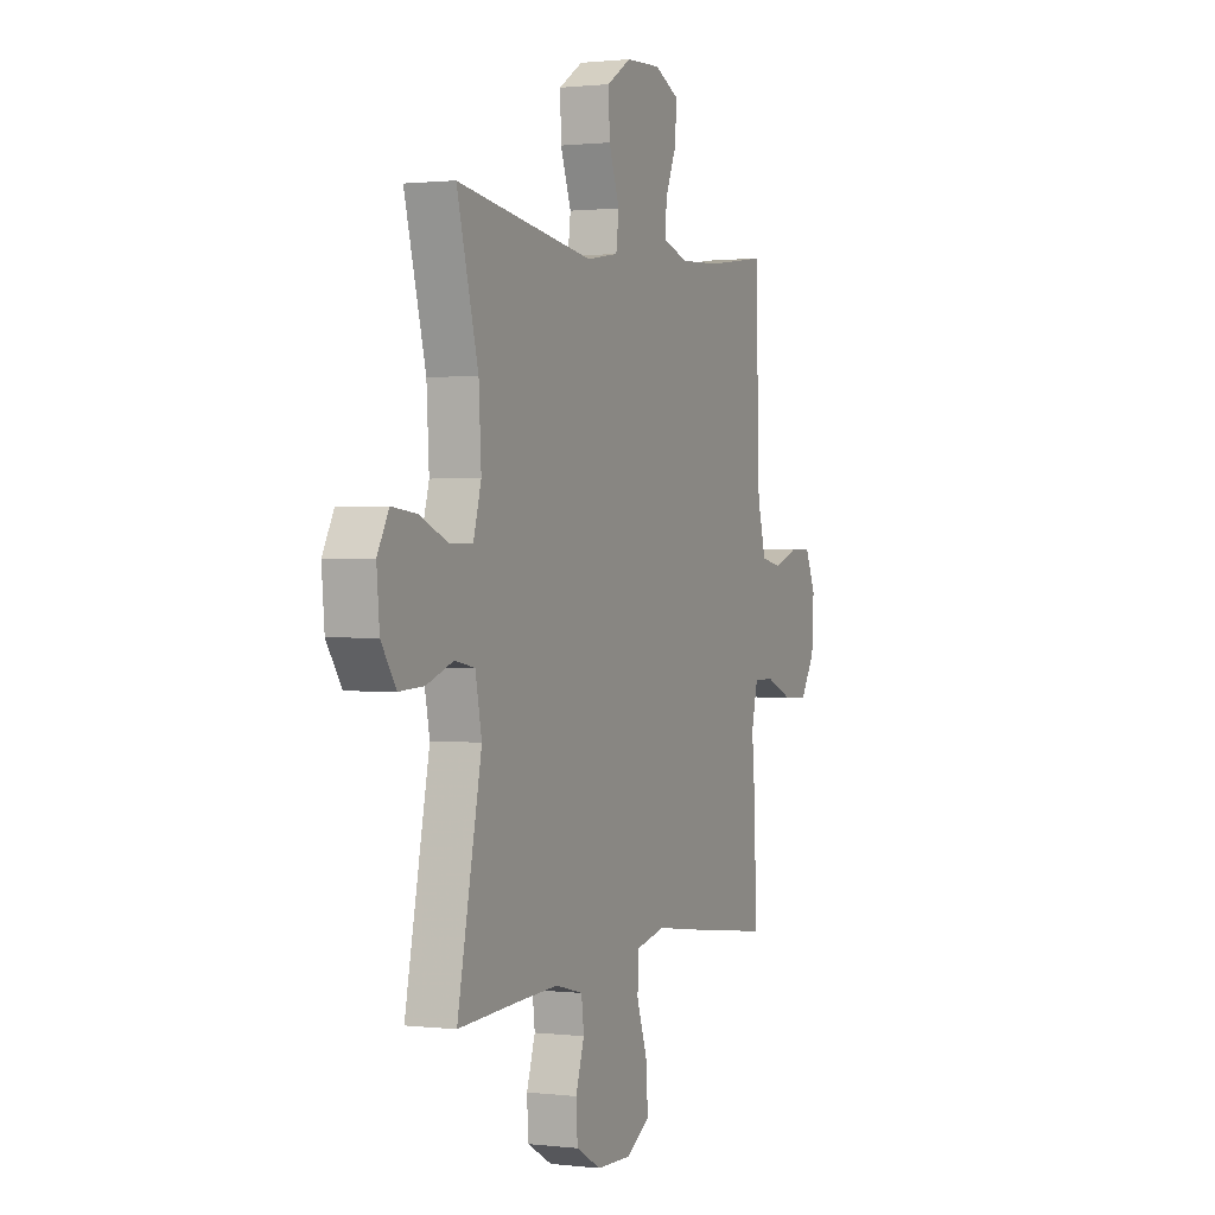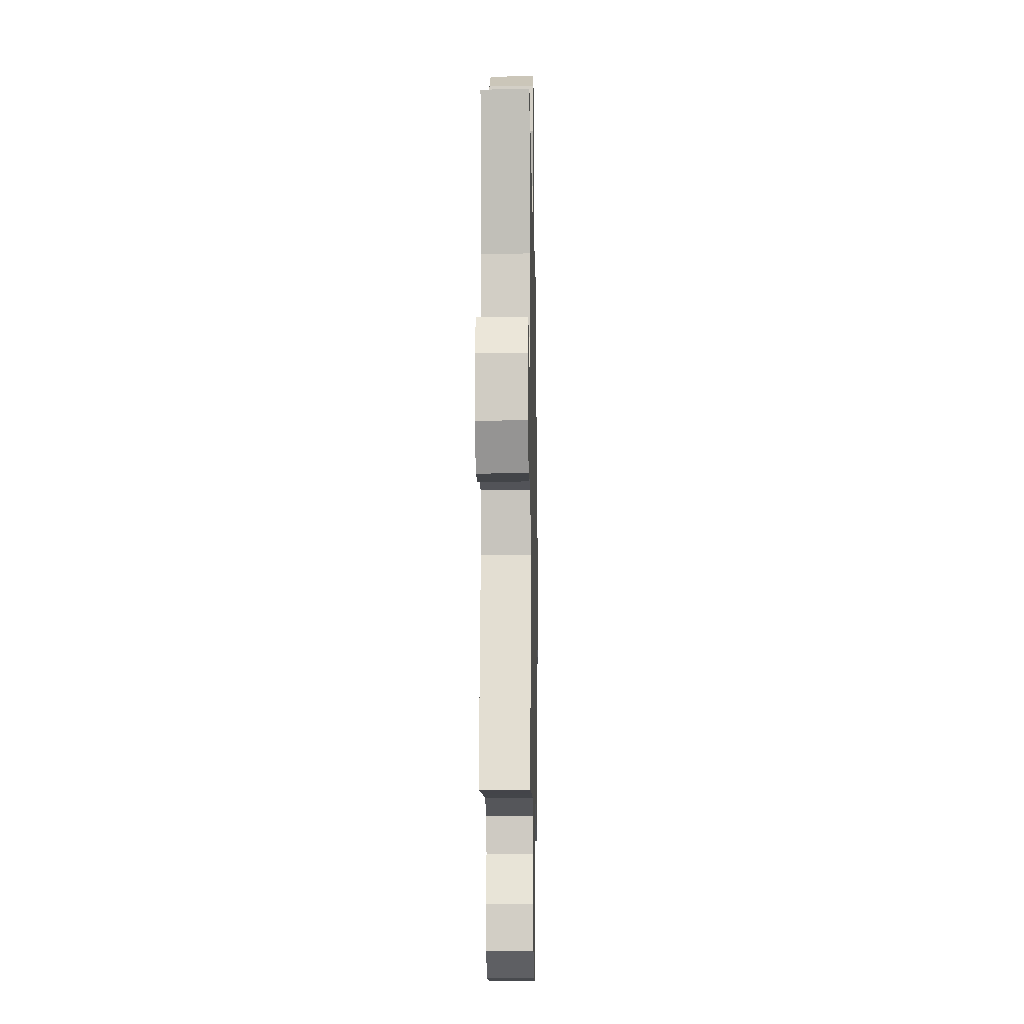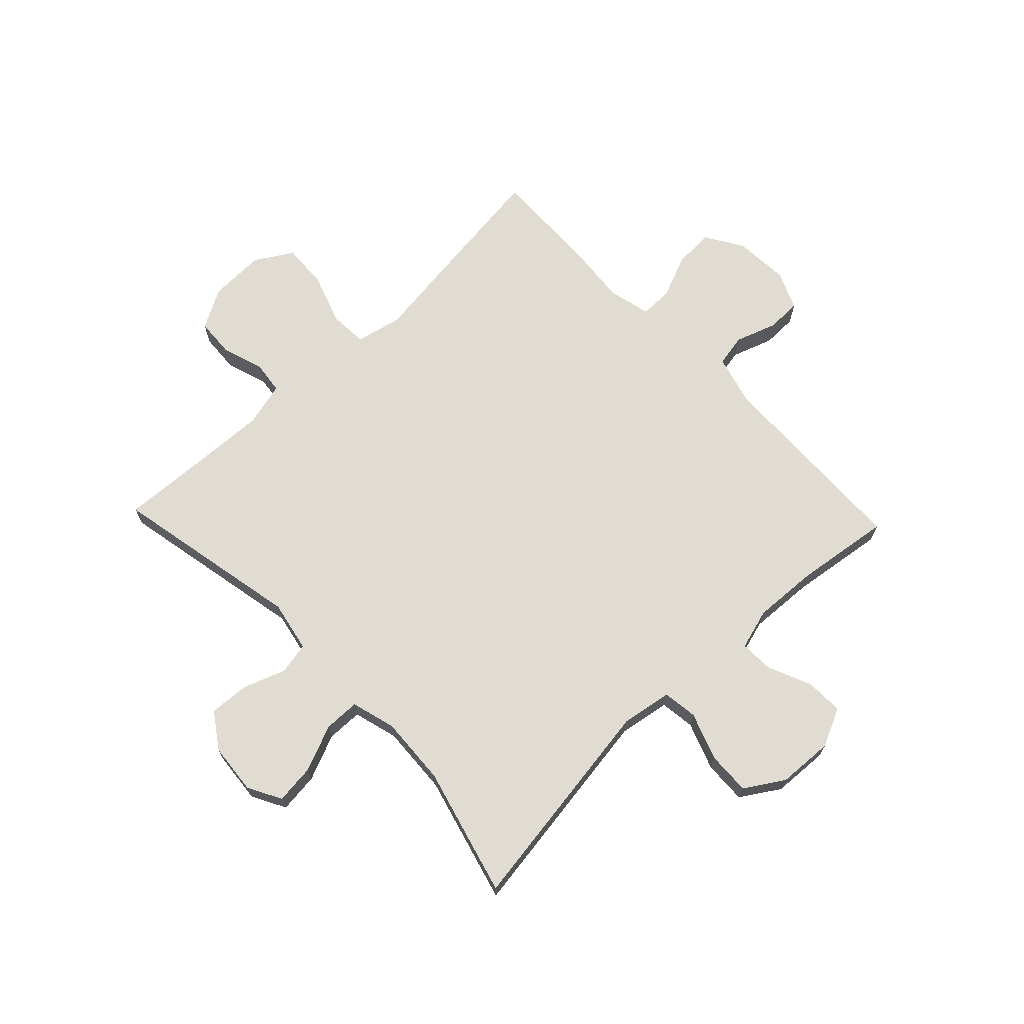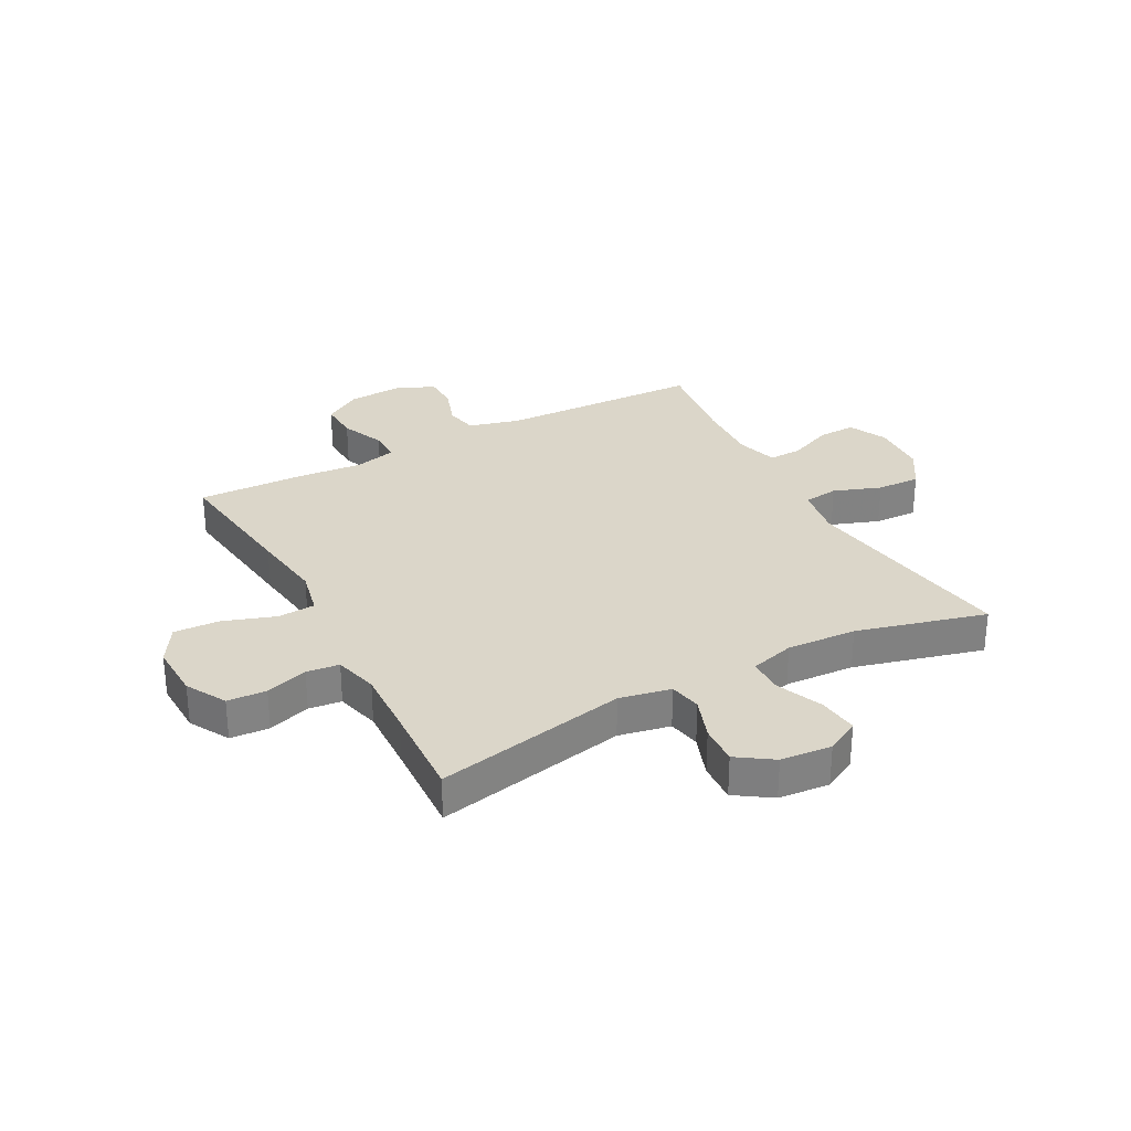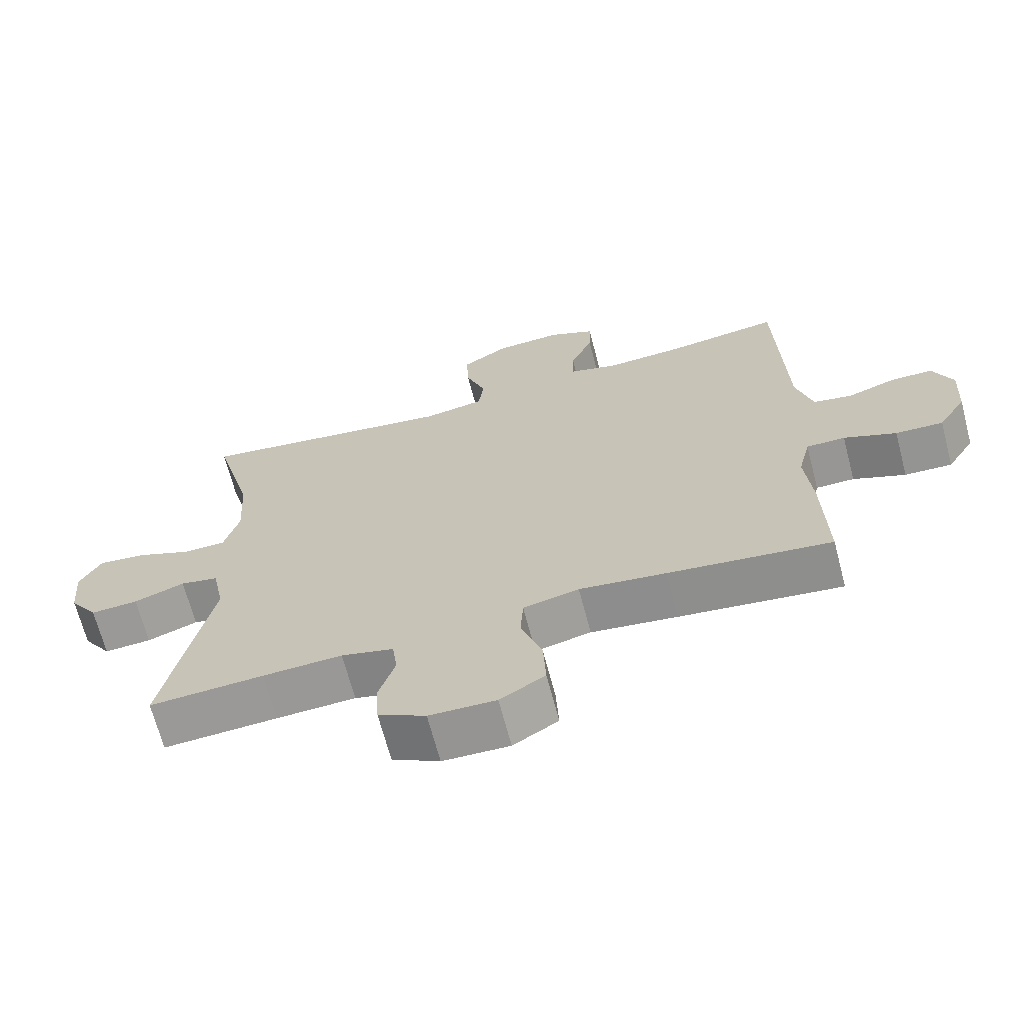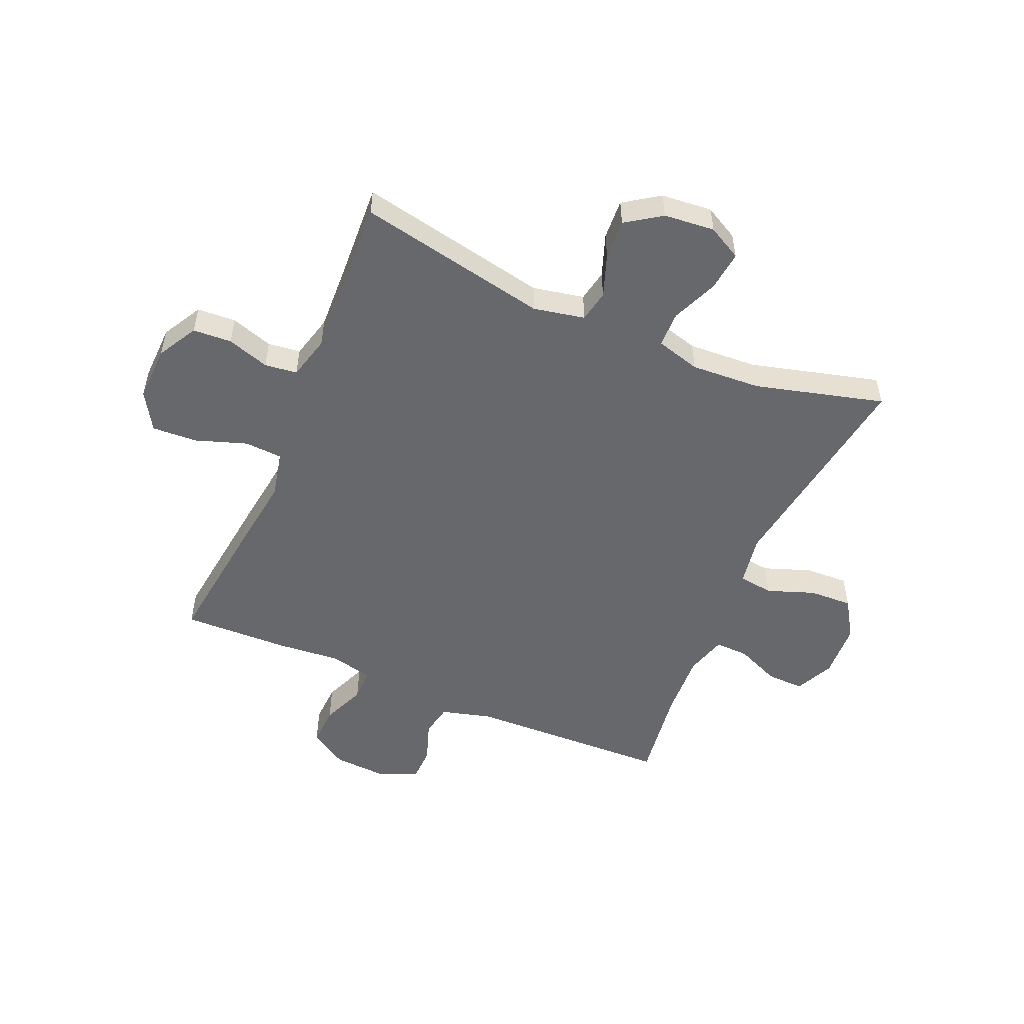
<metadata>
{"format":"obj","ext":"obj","renderer":"f3d","projection":"perspective","resolution":1024,"background":"white","views":[{"elev":1.0,"azim":-66.5,"up":"+Z"},{"elev":-11.4,"azim":-88.9,"up":"+Z"},{"elev":69.0,"azim":-43.6,"up":"+Y"},{"elev":29.8,"azim":-118.2,"up":"+Y"},{"elev":-67.9,"azim":14.7,"up":"+Z"},{"elev":-52.3,"azim":-113.2,"up":"+Y"}]}
</metadata>
<code>
v 0.5 0.07 0.5
v 0.511 0.07 0.144
v 0.535 0.07 0.055
v 0.592 0.07 0.044
v 0.664 0.07 0.069
v 0.725 0.07 0.068
v 0.754 0.07 0.001
v 0.748 0.07 -0.095
v 0.707 0.07 -0.161
v 0.637 0.07 -0.158
v 0.56 0.07 -0.126
v 0.503 0.07 -0.126
v 0.485 0.07 -0.2
v 0.495 0.07 -0.314
v 0.5 0.07 -0.5
v 0.261 0.07 -0.47
v 0.134 0.07 -0.453
v 0.052 0.07 -0.471
v 0.048 0.07 -0.537
v 0.079 0.07 -0.628
v 0.083 0.07 -0.707
v 0.017 0.07 -0.747
v -0.081 0.07 -0.744
v -0.151 0.07 -0.705
v -0.155 0.07 -0.637
v -0.131 0.07 -0.563
v -0.138 0.07 -0.506
v -0.215 0.07 -0.486
v -0.332 0.07 -0.491
v -0.5 0.07 -0.5
v -0.432 0.07 -0.165
v -0.45 0.07 -0.075
v -0.506 0.07 -0.064
v -0.581 0.07 -0.091
v -0.651 0.07 -0.095
v -0.693 0.07 -0.033
v -0.701 0.07 0.056
v -0.669 0.07 0.115
v -0.599 0.07 0.107
v -0.518 0.07 0.073
v -0.455 0.07 0.074
v -0.433 0.07 0.152
v -0.44 0.07 0.274
v -0.5 0.07 0.5
v -0.115 0.07 0.443
v -0.025 0.07 0.458
v -0.017 0.07 0.519
v -0.047 0.07 0.602
v -0.05 0.07 0.678
v 0.018 0.07 0.721
v 0.116 0.07 0.726
v 0.184 0.07 0.694
v 0.182 0.07 0.628
v 0.149 0.07 0.551
v 0.147 0.07 0.492
v 0.219 0.07 0.471
v 0.333 0.07 0.477
v 0.5 0 0.5
v 0.511 0 0.144
v 0.535 0 0.055
v 0.592 0 0.044
v 0.664 0 0.069
v 0.725 0 0.068
v 0.754 0 0.001
v 0.748 0 -0.095
v 0.707 0 -0.161
v 0.637 0 -0.158
v 0.56 0 -0.126
v 0.503 0 -0.126
v 0.485 0 -0.2
v 0.495 0 -0.314
v 0.5 0 -0.5
v 0.261 0 -0.47
v 0.134 0 -0.453
v 0.052 0 -0.471
v 0.048 0 -0.537
v 0.079 0 -0.628
v 0.083 0 -0.707
v 0.017 0 -0.747
v -0.081 0 -0.744
v -0.151 0 -0.705
v -0.155 0 -0.637
v -0.131 0 -0.563
v -0.138 0 -0.506
v -0.215 0 -0.486
v -0.332 0 -0.491
v -0.5 0 -0.5
v -0.432 0 -0.165
v -0.45 0 -0.075
v -0.506 0 -0.064
v -0.581 0 -0.091
v -0.651 0 -0.095
v -0.693 0 -0.033
v -0.701 0 0.056
v -0.669 0 0.115
v -0.599 0 0.107
v -0.518 0 0.073
v -0.455 0 0.074
v -0.433 0 0.152
v -0.44 0 0.274
v -0.5 0 0.5
v -0.115 0 0.443
v -0.025 0 0.458
v -0.017 0 0.519
v -0.047 0 0.602
v -0.05 0 0.678
v 0.018 0 0.721
v 0.116 0 0.726
v 0.184 0 0.694
v 0.182 0 0.628
v 0.149 0 0.551
v 0.147 0 0.492
v 0.219 0 0.471
v 0.333 0 0.477
f 52 53 54
f 51 52 54
f 50 51 54
f 49 50 54
f 48 49 54
f 47 48 54
f 46 47 54 55
f 43 44 45
f 42 43 45 46
f 46 55 56
f 42 46 56
f 41 42 56
f 38 39 40
f 37 38 40
f 36 37 40
f 35 36 40
f 34 35 40
f 33 34 40
f 32 33 40 41
f 29 30 31
f 41 56 57
f 32 41 57
f 31 32 57
f 29 31 57
f 28 29 57
f 24 25 26
f 23 24 26
f 22 23 26
f 21 22 26
f 20 21 26
f 19 20 26
f 18 19 26 27
f 15 16 17
f 14 15 17
f 13 14 17
f 57 1 2
f 28 57 2
f 27 28 2
f 18 27 2
f 17 18 2
f 13 17 2
f 12 13 2
f 9 10 11
f 8 9 11
f 7 8 11
f 6 7 11
f 5 6 11
f 4 5 11
f 12 2 3
f 3 4 11 12
f 111 110 109
f 111 109 108
f 111 108 107
f 111 107 106
f 111 106 105
f 111 105 104
f 112 111 104 103
f 102 101 100
f 103 102 100 99
f 113 112 103
f 113 103 99
f 113 99 98
f 97 96 95
f 97 95 94
f 97 94 93
f 97 93 92
f 97 92 91
f 97 91 90
f 98 97 90 89
f 88 87 86
f 114 113 98
f 114 98 89
f 114 89 88
f 114 88 86
f 114 86 85
f 83 82 81
f 83 81 80
f 83 80 79
f 83 79 78
f 83 78 77
f 83 77 76
f 84 83 76 75
f 74 73 72
f 74 72 71
f 74 71 70
f 59 58 114
f 59 114 85
f 59 85 84
f 59 84 75
f 59 75 74
f 59 74 70
f 59 70 69
f 68 67 66
f 68 66 65
f 68 65 64
f 68 64 63
f 68 63 62
f 68 62 61
f 60 59 69
f 69 68 61 60
f 1 58 59 2
f 2 59 60 3
f 3 60 61 4
f 4 61 62 5
f 5 62 63 6
f 6 63 64 7
f 7 64 65 8
f 8 65 66 9
f 9 66 67 10
f 10 67 68 11
f 11 68 69 12
f 12 69 70 13
f 13 70 71 14
f 14 71 72 15
f 15 72 73 16
f 16 73 74 17
f 17 74 75 18
f 18 75 76 19
f 19 76 77 20
f 20 77 78 21
f 21 78 79 22
f 22 79 80 23
f 23 80 81 24
f 24 81 82 25
f 25 82 83 26
f 26 83 84 27
f 27 84 85 28
f 28 85 86 29
f 29 86 87 30
f 30 87 88 31
f 31 88 89 32
f 32 89 90 33
f 33 90 91 34
f 34 91 92 35
f 35 92 93 36
f 36 93 94 37
f 37 94 95 38
f 38 95 96 39
f 39 96 97 40
f 40 97 98 41
f 41 98 99 42
f 42 99 100 43
f 43 100 101 44
f 44 101 102 45
f 45 102 103 46
f 46 103 104 47
f 47 104 105 48
f 48 105 106 49
f 49 106 107 50
f 50 107 108 51
f 51 108 109 52
f 52 109 110 53
f 53 110 111 54
f 54 111 112 55
f 55 112 113 56
f 56 113 114 57
f 57 114 58 1

</code>
